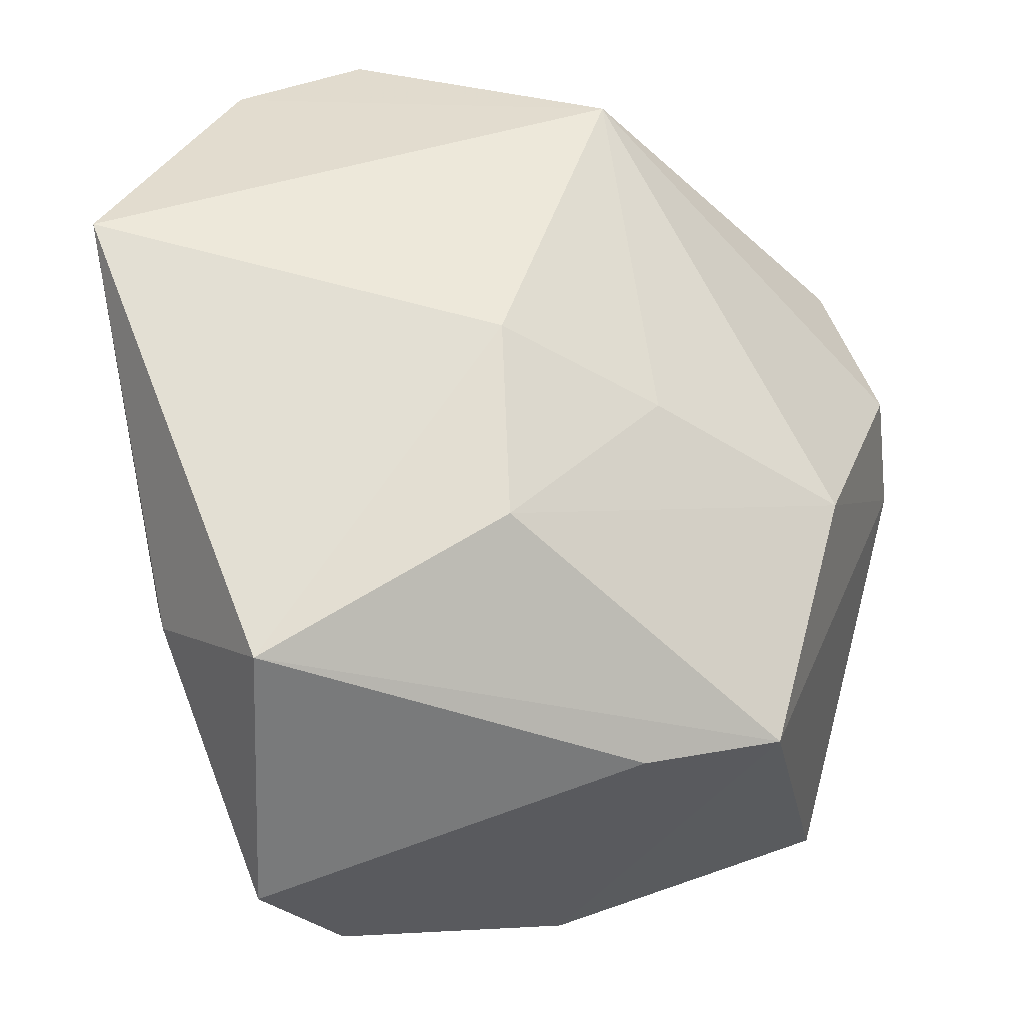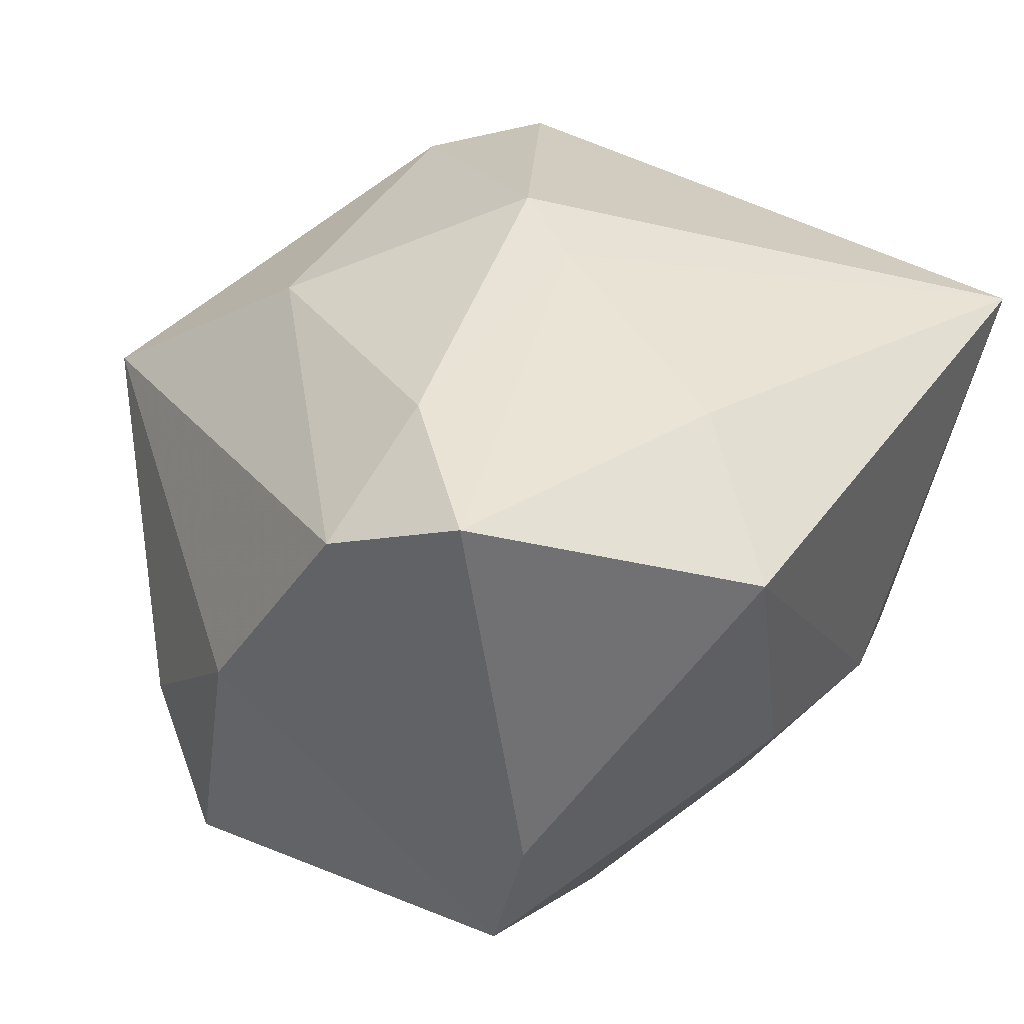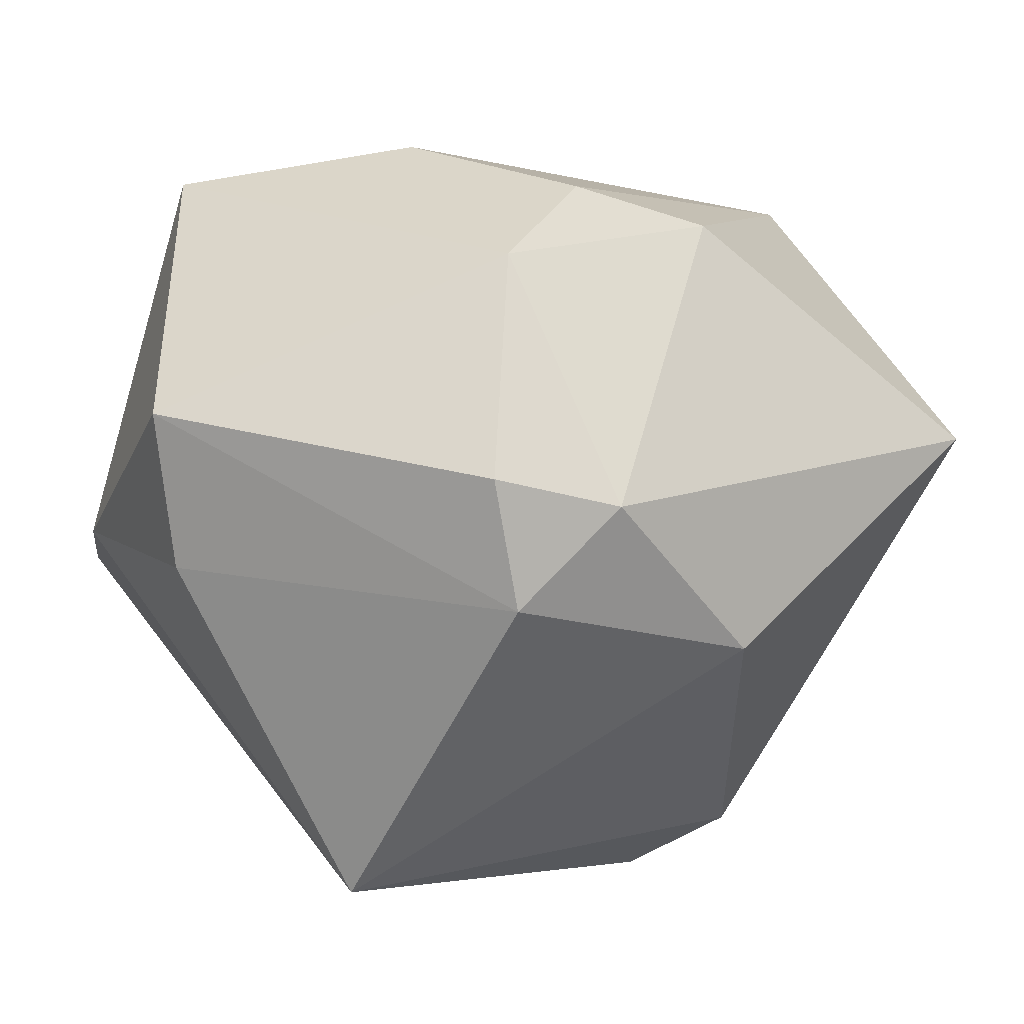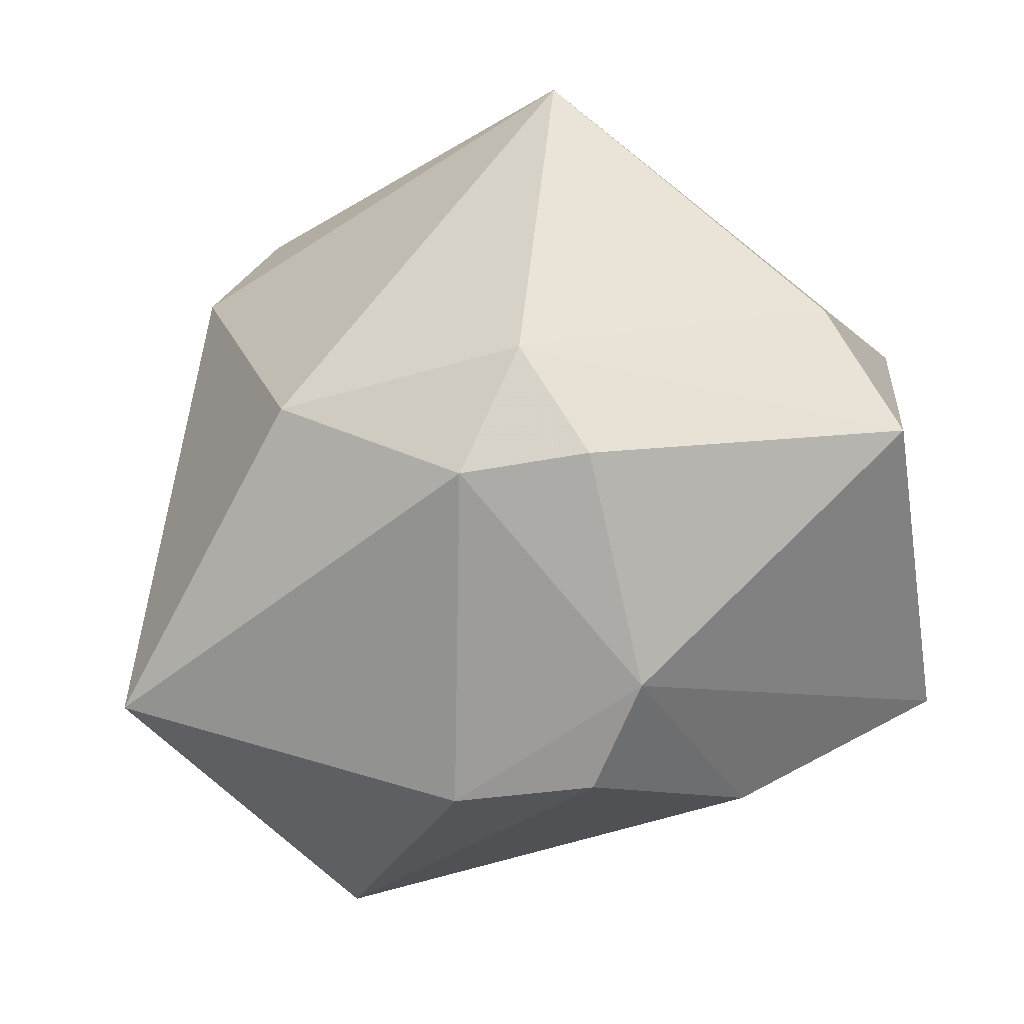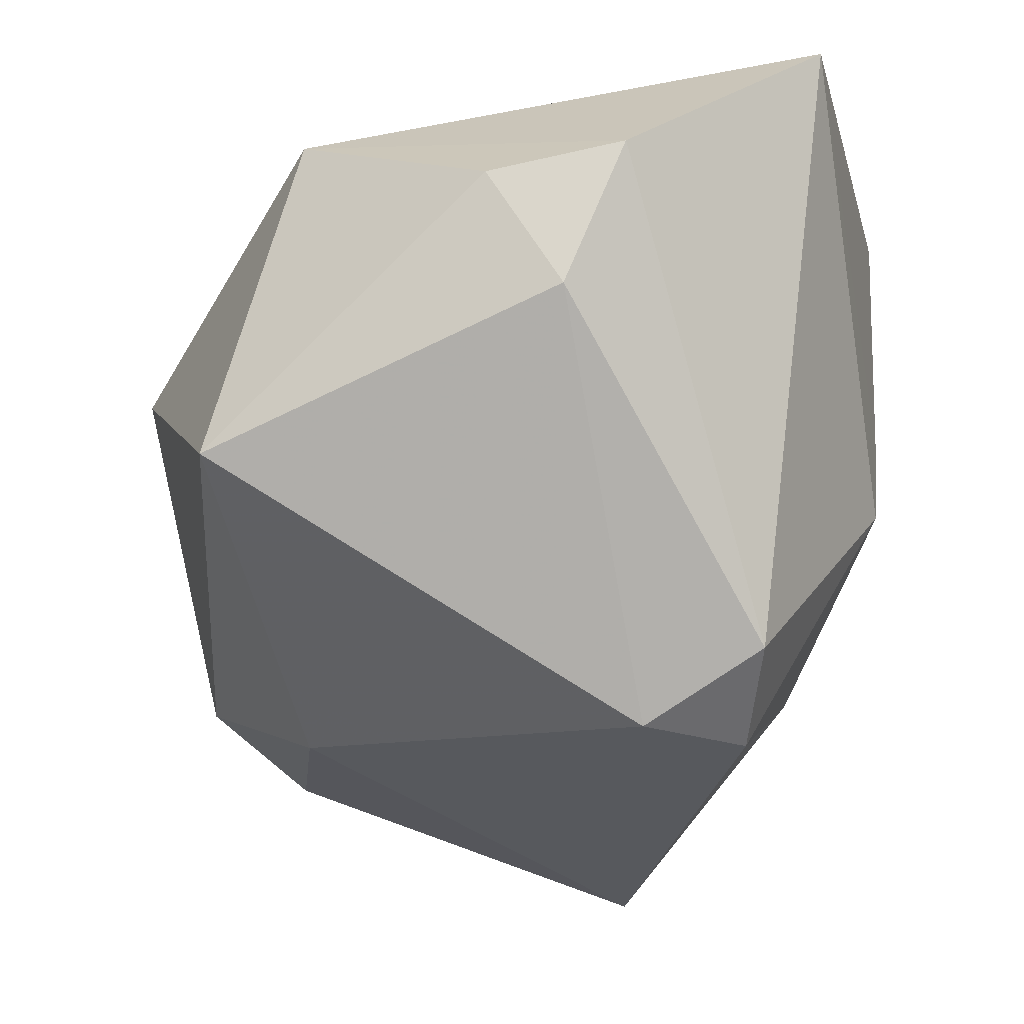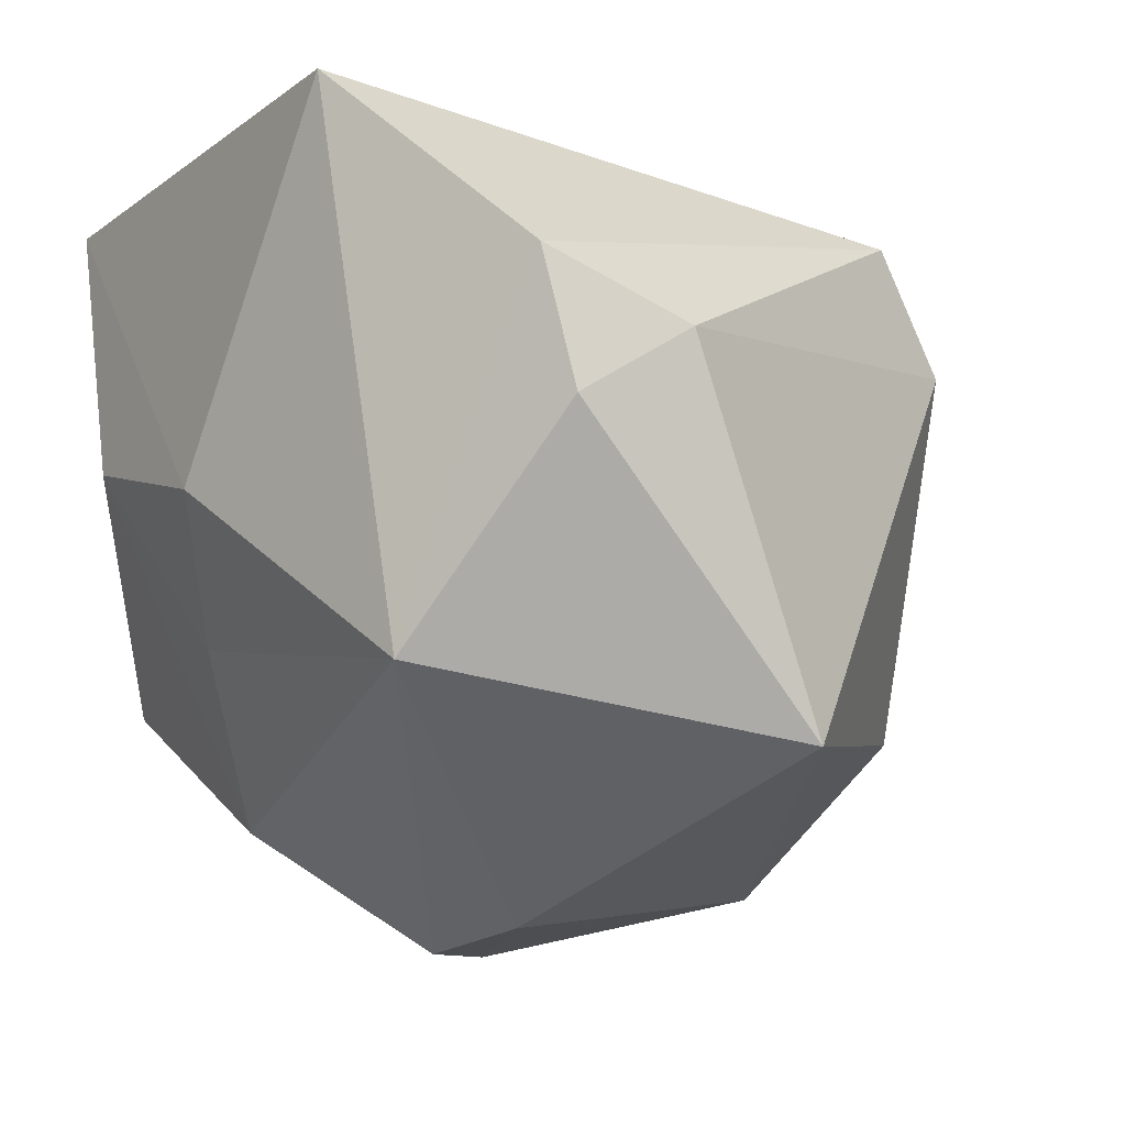
<metadata>
{"format":"obj","ext":"obj","renderer":"f3d","projection":"perspective","resolution":1024,"background":"white","views":[{"elev":67.0,"azim":70.5,"up":"+Y"},{"elev":44.1,"azim":124.3,"up":"+Z"},{"elev":-36.5,"azim":162.3,"up":"+Y"},{"elev":-61.8,"azim":11.8,"up":"+Z"},{"elev":-6.5,"azim":-83.7,"up":"+Y"},{"elev":-14.1,"azim":-124.6,"up":"+Z"}]}
</metadata>
<code>
v 0.03838 0.01946 -0.01518
v -0.002242 0.03615 -0.002596
v -0.04344 0.01038 0.006097
v -0.04184 0.02112 -0.001158
v 0.01532 0.03585 0.002841
v 0.03771 0.00132 0.02773
v 0.01083 0.02407 0.03484
v 0.006784 0.02861 -0.01473
v -0.02972 -0.02885 0.01217
v -0.02527 0.02801 -0.02111
v 0.01774 0.01785 -0.02929
v 0.008756 -0.02561 0.02504
v -0.01882 -0.03053 -0.02126
v -0.03053 -0.02169 0.02352
v -0.02468 0.03615 0.02947
v 0.01181 -0.04699 0.007579
v 0.01097 -0.00433 -0.04037
v -0.009033 0.005019 -0.04012
v 0.02079 0.03615 0.02812
v -0.006529 -0.007155 0.03458
v 0.005531 -0.03455 -0.02625
v -0.04061 0.02397 0.01158
v 0.004448 0.005394 -0.04125
v 0.03461 -0.02504 -0.01023
v 0.01041 -0.02642 -0.03448
v 0.03689 0.02188 -0.002441
v -0.001724 -0.0268 -0.03452
v -0.02266 -0.03054 0.02153
v 0.03982 -0.01587 -0.02117
v 0.035 0.01394 0.03422
v -0.04115 -0.004294 -0.02744
v -0.001019 0.001158 0.03484
v 0.04095 -0.01046 0.006604
v 0.02393 0.001553 0.03409
f 18 31 10
f 9 16 28
f 9 3 31
f 16 9 13
f 13 9 31
f 22 10 4
f 4 10 31
f 4 3 22
f 31 3 4
f 28 20 14
f 22 3 14
f 14 9 28
f 3 9 14
f 28 16 12
f 12 20 28
f 33 29 1
f 1 29 17
f 17 11 1
f 16 13 21
f 8 11 10
f 15 10 22
f 20 32 15
f 22 14 15
f 15 14 20
f 20 12 34
f 30 32 34
f 34 32 20
f 24 33 16
f 29 33 24
f 16 21 24
f 24 21 29
f 6 33 1
f 16 33 6
f 30 34 6
f 6 12 16
f 6 34 12
f 23 17 18
f 11 17 23
f 18 10 23
f 10 11 23
f 25 17 29
f 29 21 25
f 1 19 26
f 26 19 30
f 26 6 1
f 30 6 26
f 5 19 1
f 1 11 5
f 11 8 5
f 7 32 30
f 7 15 32
f 30 19 7
f 19 15 7
f 27 21 13
f 27 25 21
f 27 13 31
f 27 31 18
f 18 17 27
f 17 25 27
f 2 15 19
f 19 5 2
f 10 15 2
f 2 8 10
f 2 5 8

</code>
